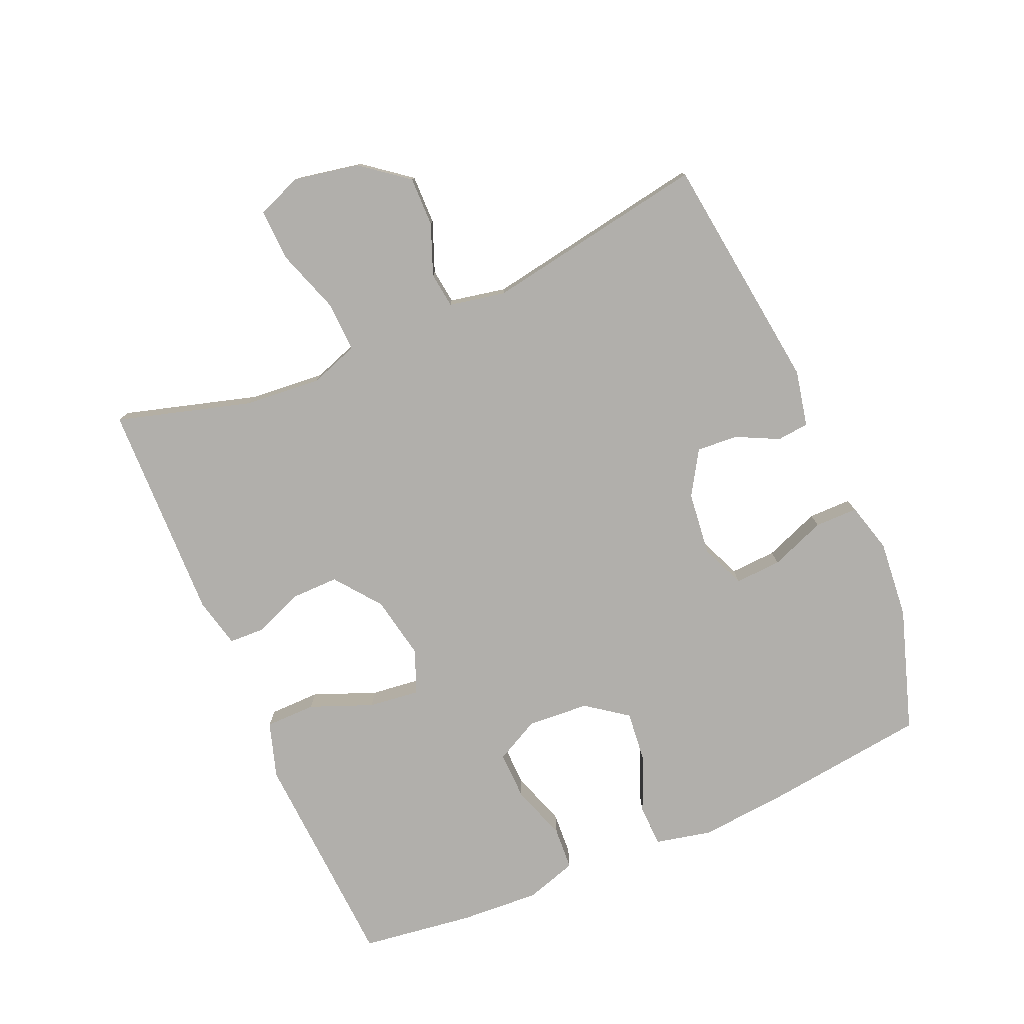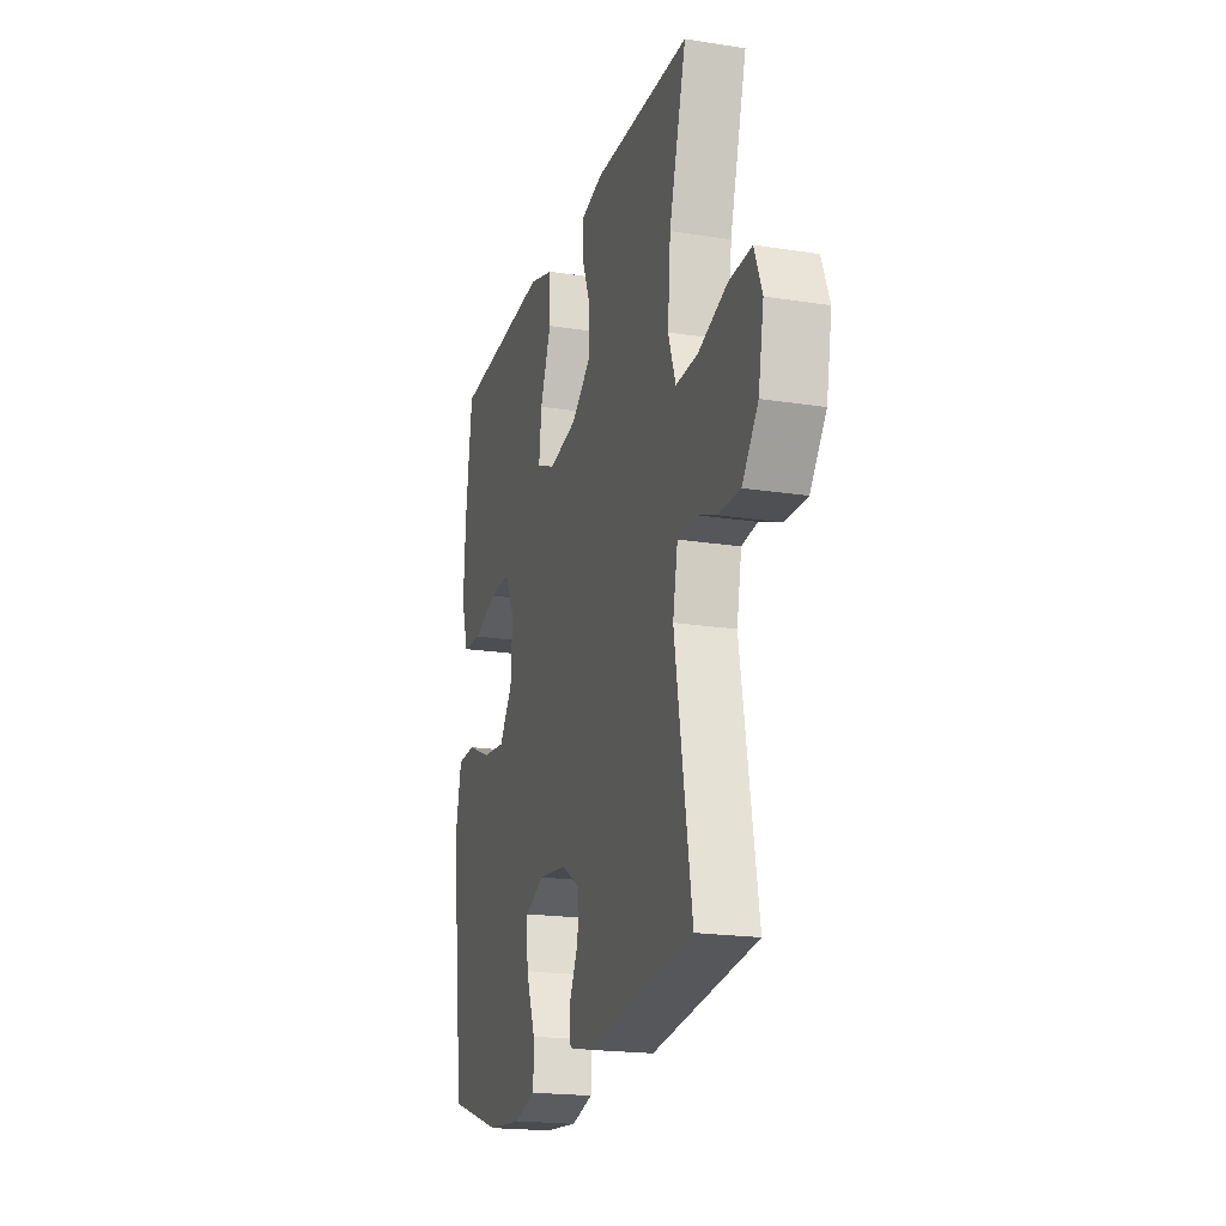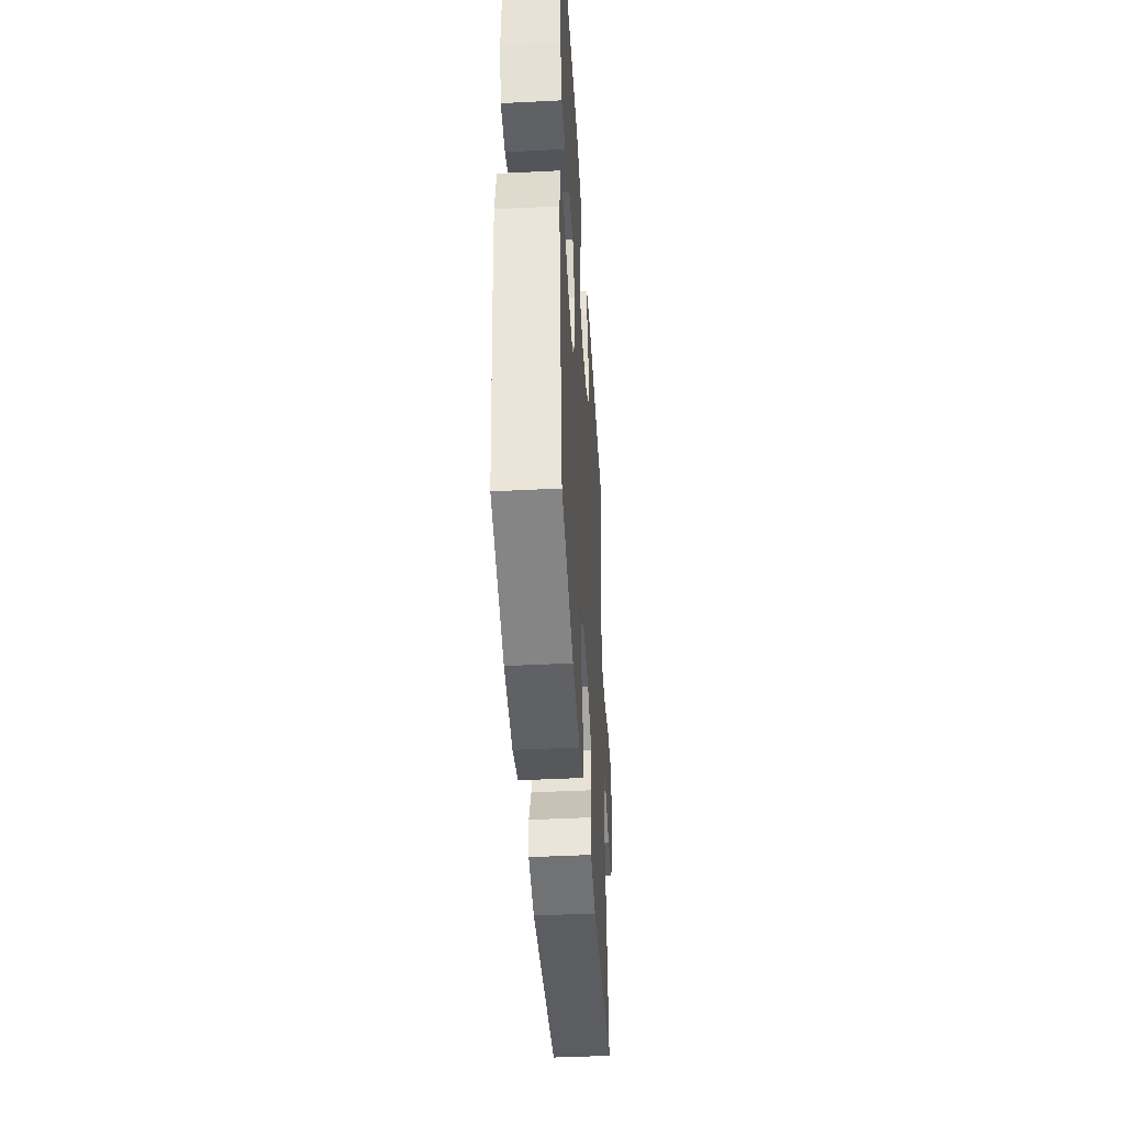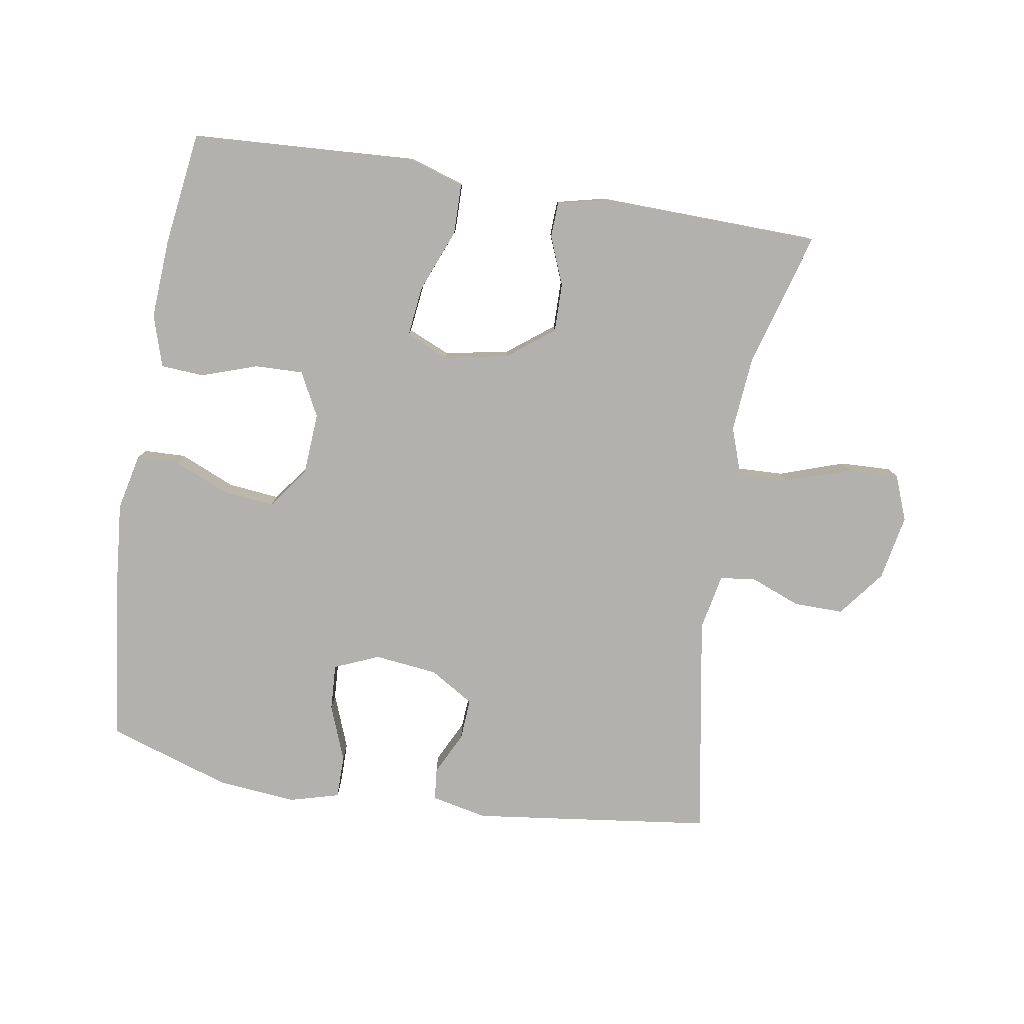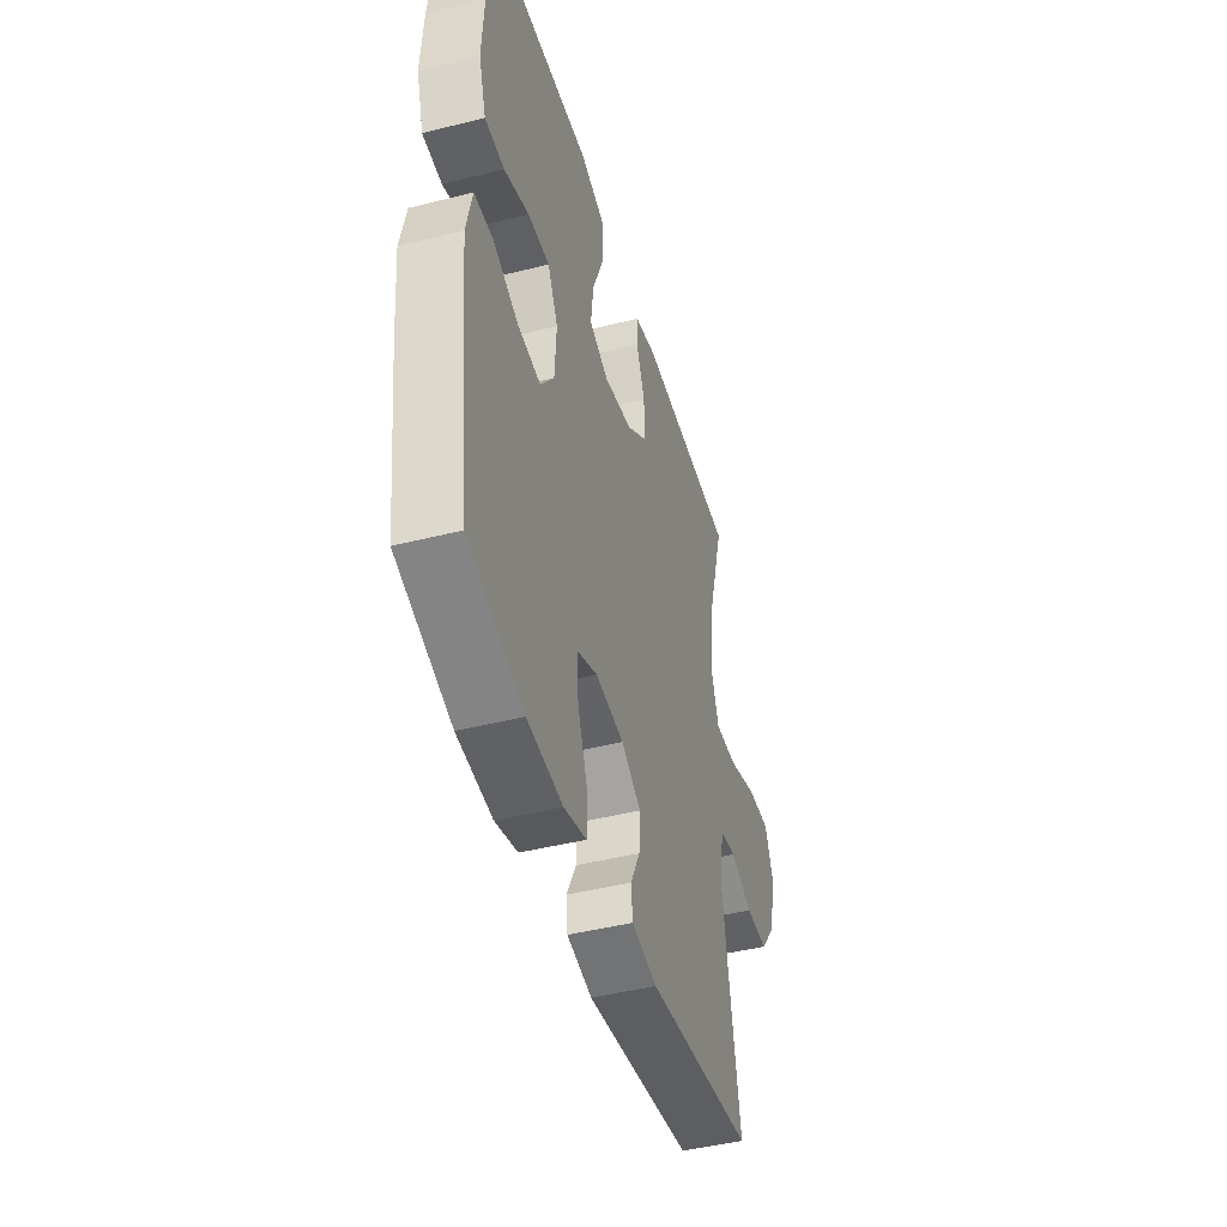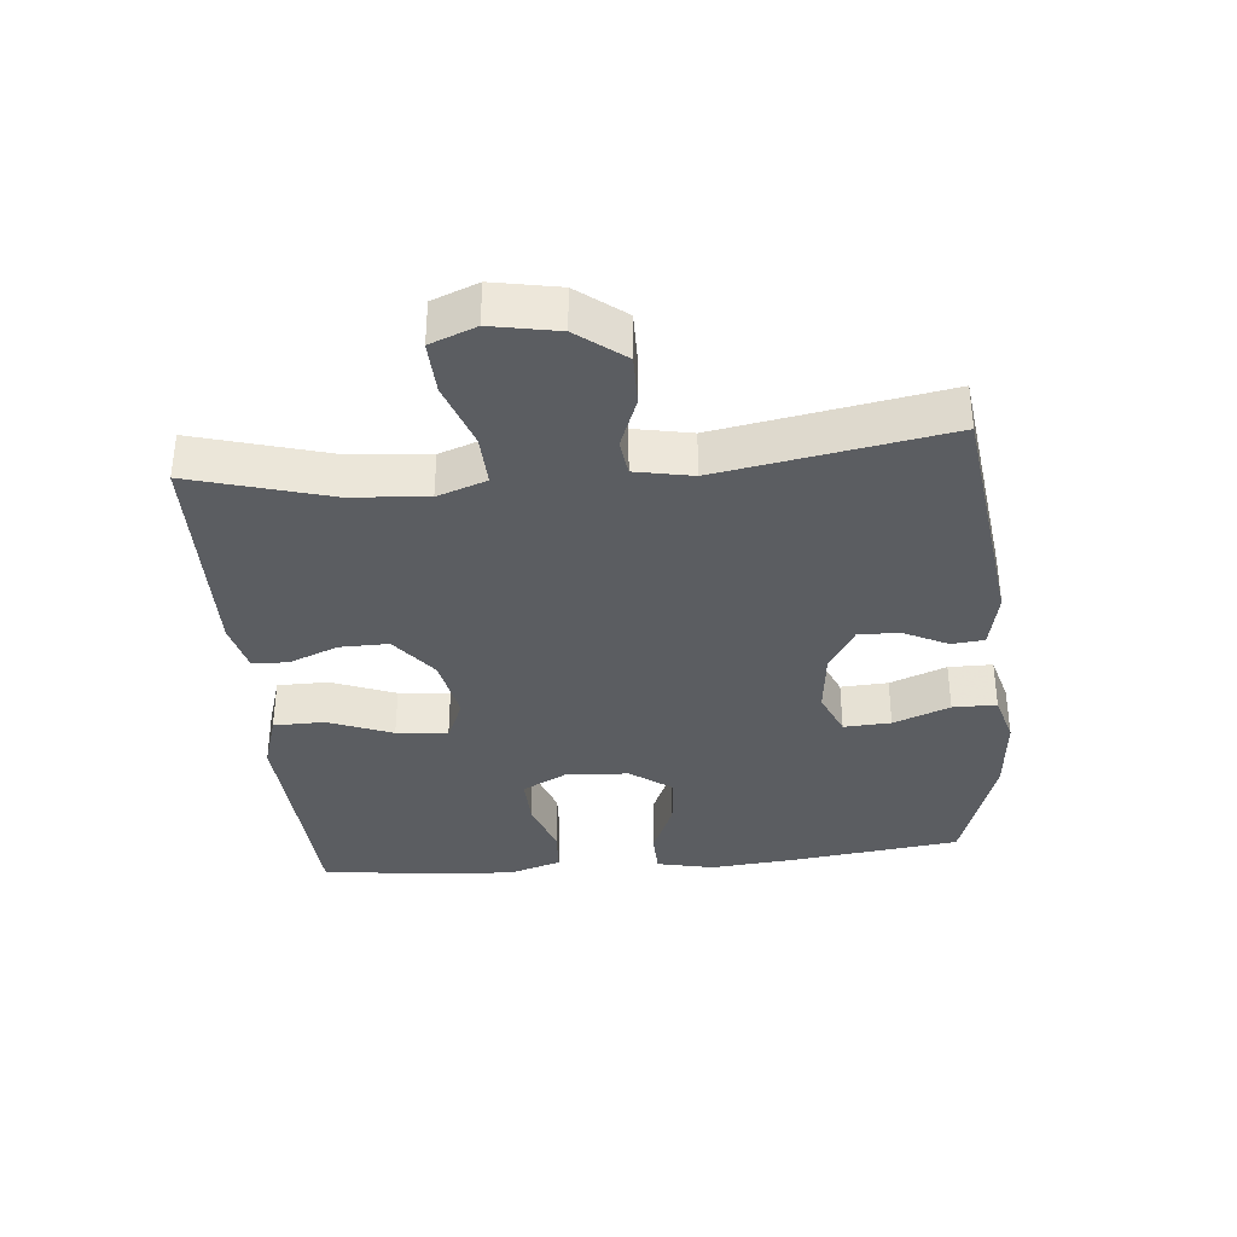
<metadata>
{"format":"obj","ext":"obj","renderer":"f3d","projection":"perspective","resolution":1024,"background":"white","views":[{"elev":-78.1,"azim":113.3,"up":"+Y"},{"elev":-19.8,"azim":73.8,"up":"+Z"},{"elev":-43.8,"azim":-86.6,"up":"+Z"},{"elev":-79.3,"azim":-9.4,"up":"+Y"},{"elev":-44.8,"azim":-73.7,"up":"+Z"},{"elev":-35.7,"azim":95.4,"up":"+Y"}]}
</metadata>
<code>
v 0.5 0.07 0.5
v 0.441 0.07 0.294
v 0.431 0.07 0.177
v 0.457 0.07 0.103
v 0.534 0.07 0.106
v 0.633 0.07 0.14
v 0.712 0.07 0.143
v 0.739 0.07 0.074
v 0.72 0.07 -0.026
v 0.665 0.07 -0.097
v 0.589 0.07 -0.096
v 0.512 0.07 -0.066
v 0.458 0.07 -0.073
v 0.441 0.07 -0.159
v 0.5 0.07 -0.5
v 0.134 0.07 -0.547
v 0.048 0.07 -0.529
v 0.043 0.07 -0.48
v 0.075 0.07 -0.415
v 0.079 0.07 -0.352
v 0.012 0.07 -0.311
v -0.085 0.07 -0.3
v -0.153 0.07 -0.329
v -0.149 0.07 -0.4
v -0.116 0.07 -0.485
v -0.116 0.07 -0.551
v -0.192 0.07 -0.572
v -0.312 0.07 -0.561
v -0.5 0.07 -0.5
v -0.532 0.07 -0.248
v -0.544 0.07 -0.116
v -0.525 0.07 -0.03
v -0.461 0.07 -0.028
v -0.376 0.07 -0.064
v -0.297 0.07 -0.072
v -0.251 0.07 -0.009
v -0.245 0.07 0.086
v -0.28 0.07 0.153
v -0.354 0.07 0.151
v -0.439 0.07 0.122
v -0.505 0.07 0.126
v -0.53 0.07 0.205
v -0.523 0.07 0.327
v -0.5 0.07 0.5
v -0.292 0.07 0.512
v -0.157 0.07 0.52
v -0.071 0.07 0.493
v -0.07 0.07 0.416
v -0.108 0.07 0.32
v -0.117 0.07 0.243
v -0.052 0.07 0.215
v 0.046 0.07 0.234
v 0.116 0.07 0.288
v 0.115 0.07 0.362
v 0.085 0.07 0.436
v 0.087 0.07 0.49
v 0.163 0.07 0.508
v 0.5 0 0.5
v 0.441 0 0.294
v 0.431 0 0.177
v 0.457 0 0.103
v 0.534 0 0.106
v 0.633 0 0.14
v 0.712 0 0.143
v 0.739 0 0.074
v 0.72 0 -0.026
v 0.665 0 -0.097
v 0.589 0 -0.096
v 0.512 0 -0.066
v 0.458 0 -0.073
v 0.441 0 -0.159
v 0.5 0 -0.5
v 0.134 0 -0.547
v 0.048 0 -0.529
v 0.043 0 -0.48
v 0.075 0 -0.415
v 0.079 0 -0.352
v 0.012 0 -0.311
v -0.085 0 -0.3
v -0.153 0 -0.329
v -0.149 0 -0.4
v -0.116 0 -0.485
v -0.116 0 -0.551
v -0.192 0 -0.572
v -0.312 0 -0.561
v -0.5 0 -0.5
v -0.532 0 -0.248
v -0.544 0 -0.116
v -0.525 0 -0.03
v -0.461 0 -0.028
v -0.376 0 -0.064
v -0.297 0 -0.072
v -0.251 0 -0.009
v -0.245 0 0.086
v -0.28 0 0.153
v -0.354 0 0.151
v -0.439 0 0.122
v -0.505 0 0.126
v -0.53 0 0.205
v -0.523 0 0.327
v -0.5 0 0.5
v -0.292 0 0.512
v -0.157 0 0.52
v -0.071 0 0.493
v -0.07 0 0.416
v -0.108 0 0.32
v -0.117 0 0.243
v -0.052 0 0.215
v 0.046 0 0.234
v 0.116 0 0.288
v 0.115 0 0.362
v 0.085 0 0.436
v 0.087 0 0.49
v 0.163 0 0.508
f 54 55 56 57
f 53 54 57 1
f 52 53 1 2
f 51 52 2 3
f 46 47 48 49
f 45 46 49 50
f 44 45 50
f 43 44 50
f 42 43 50 51
f 39 40 41 42
f 38 39 42 51
f 31 32 33 34
f 31 34 35
f 30 31 35
f 29 30 35
f 28 29 35 36
f 24 25 26 27
f 23 24 27 28
f 16 17 18 19
f 14 15 16 19
f 13 14 19 20
f 9 10 11 12
f 9 12 13
f 8 9 13
f 5 6 7 8
f 4 5 8 13
f 37 38 51 3
f 23 28 36
f 22 23 36 37
f 21 22 37 3
f 13 20 21
f 3 4 13 21
f 114 113 112 111
f 58 114 111 110
f 59 58 110 109
f 60 59 109 108
f 106 105 104 103
f 107 106 103 102
f 107 102 101
f 107 101 100
f 108 107 100 99
f 99 98 97 96
f 108 99 96 95
f 91 90 89 88
f 92 91 88
f 92 88 87
f 92 87 86
f 93 92 86 85
f 84 83 82 81
f 85 84 81 80
f 76 75 74 73
f 76 73 72 71
f 77 76 71 70
f 69 68 67 66
f 70 69 66
f 70 66 65
f 65 64 63 62
f 70 65 62 61
f 60 108 95 94
f 93 85 80
f 94 93 80 79
f 60 94 79 78
f 78 77 70
f 78 70 61 60
f 1 58 59 2
f 2 59 60 3
f 3 60 61 4
f 4 61 62 5
f 5 62 63 6
f 6 63 64 7
f 7 64 65 8
f 8 65 66 9
f 9 66 67 10
f 10 67 68 11
f 11 68 69 12
f 12 69 70 13
f 13 70 71 14
f 14 71 72 15
f 15 72 73 16
f 16 73 74 17
f 17 74 75 18
f 18 75 76 19
f 19 76 77 20
f 20 77 78 21
f 21 78 79 22
f 22 79 80 23
f 23 80 81 24
f 24 81 82 25
f 25 82 83 26
f 26 83 84 27
f 27 84 85 28
f 28 85 86 29
f 29 86 87 30
f 30 87 88 31
f 31 88 89 32
f 32 89 90 33
f 33 90 91 34
f 34 91 92 35
f 35 92 93 36
f 36 93 94 37
f 37 94 95 38
f 38 95 96 39
f 39 96 97 40
f 40 97 98 41
f 41 98 99 42
f 42 99 100 43
f 43 100 101 44
f 44 101 102 45
f 45 102 103 46
f 46 103 104 47
f 47 104 105 48
f 48 105 106 49
f 49 106 107 50
f 50 107 108 51
f 51 108 109 52
f 52 109 110 53
f 53 110 111 54
f 54 111 112 55
f 55 112 113 56
f 56 113 114 57
f 57 114 58 1

</code>
